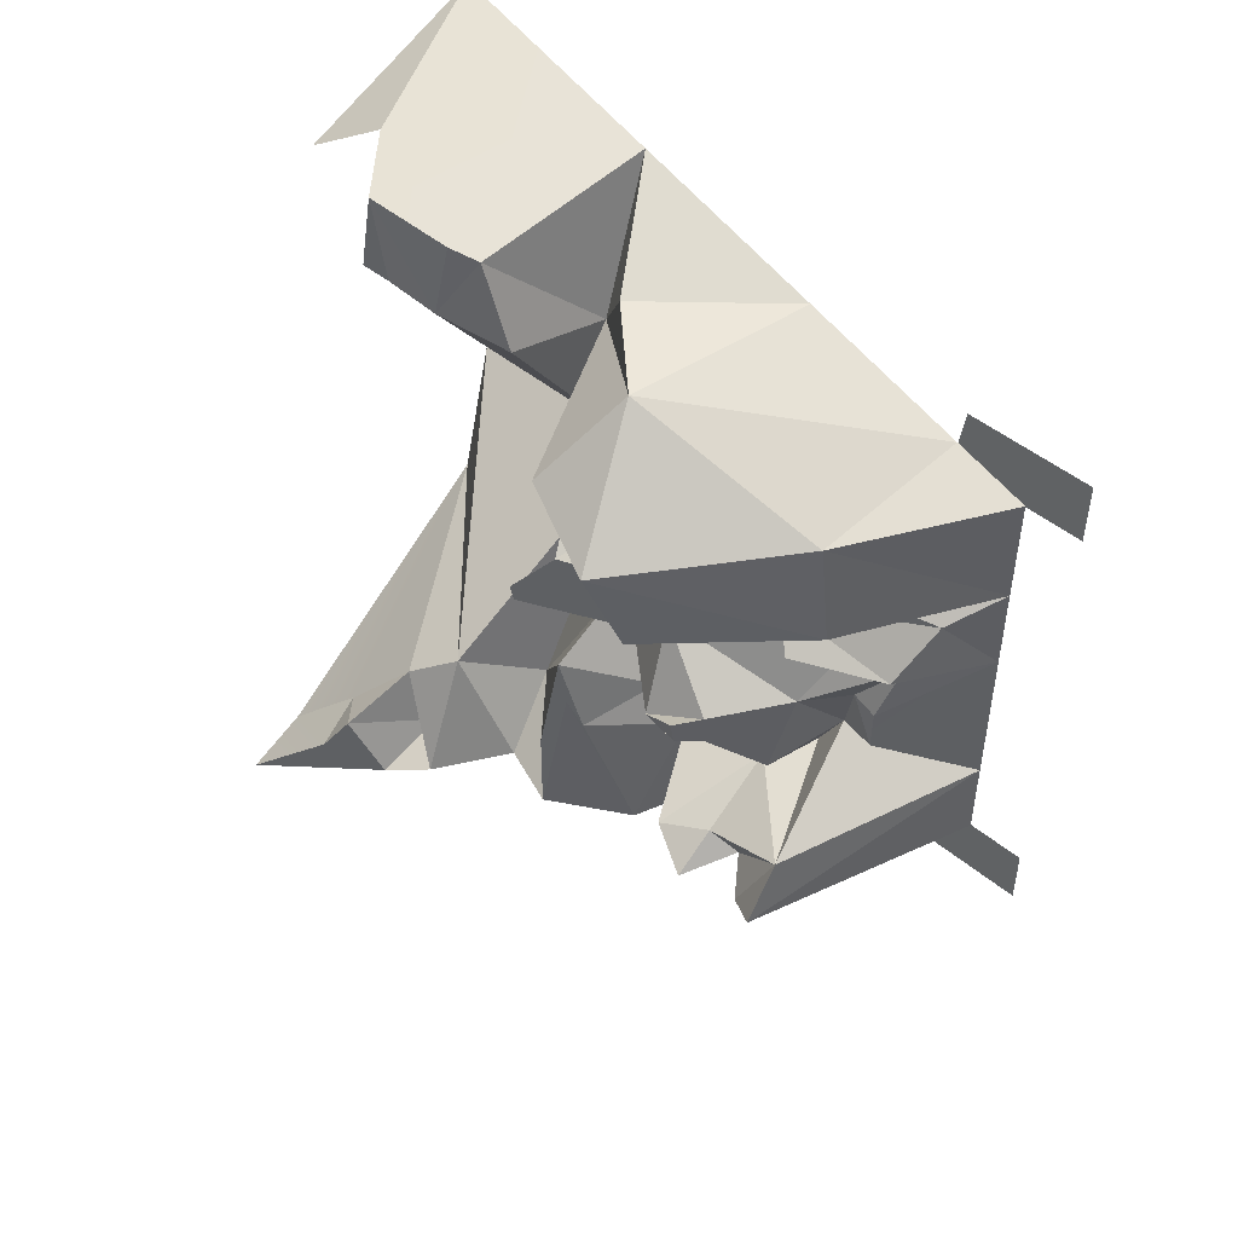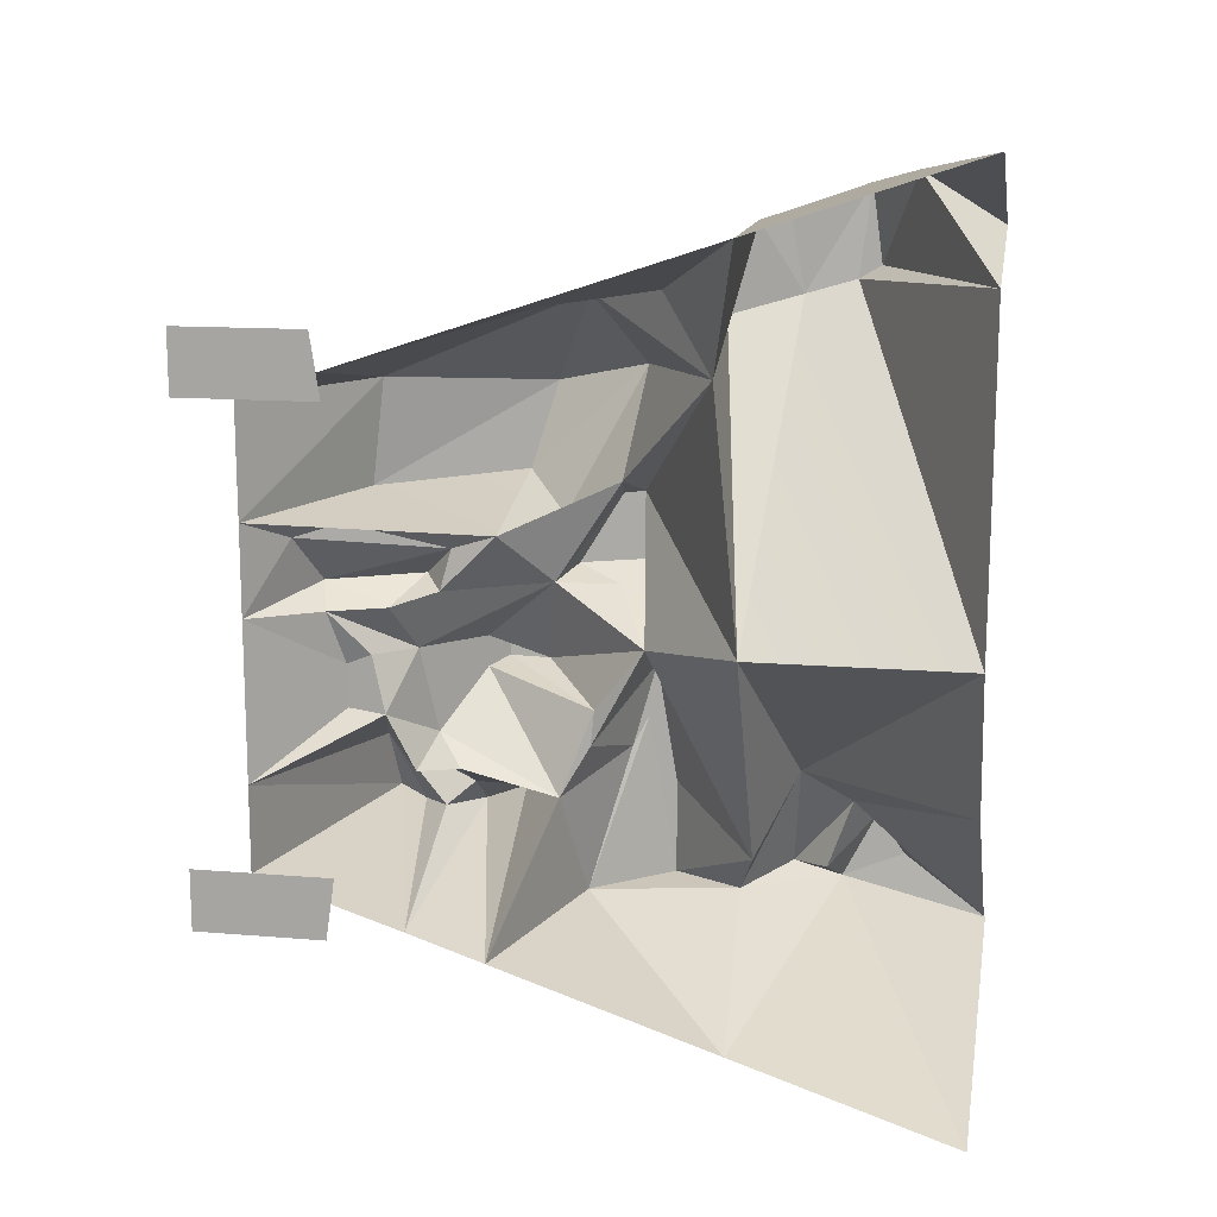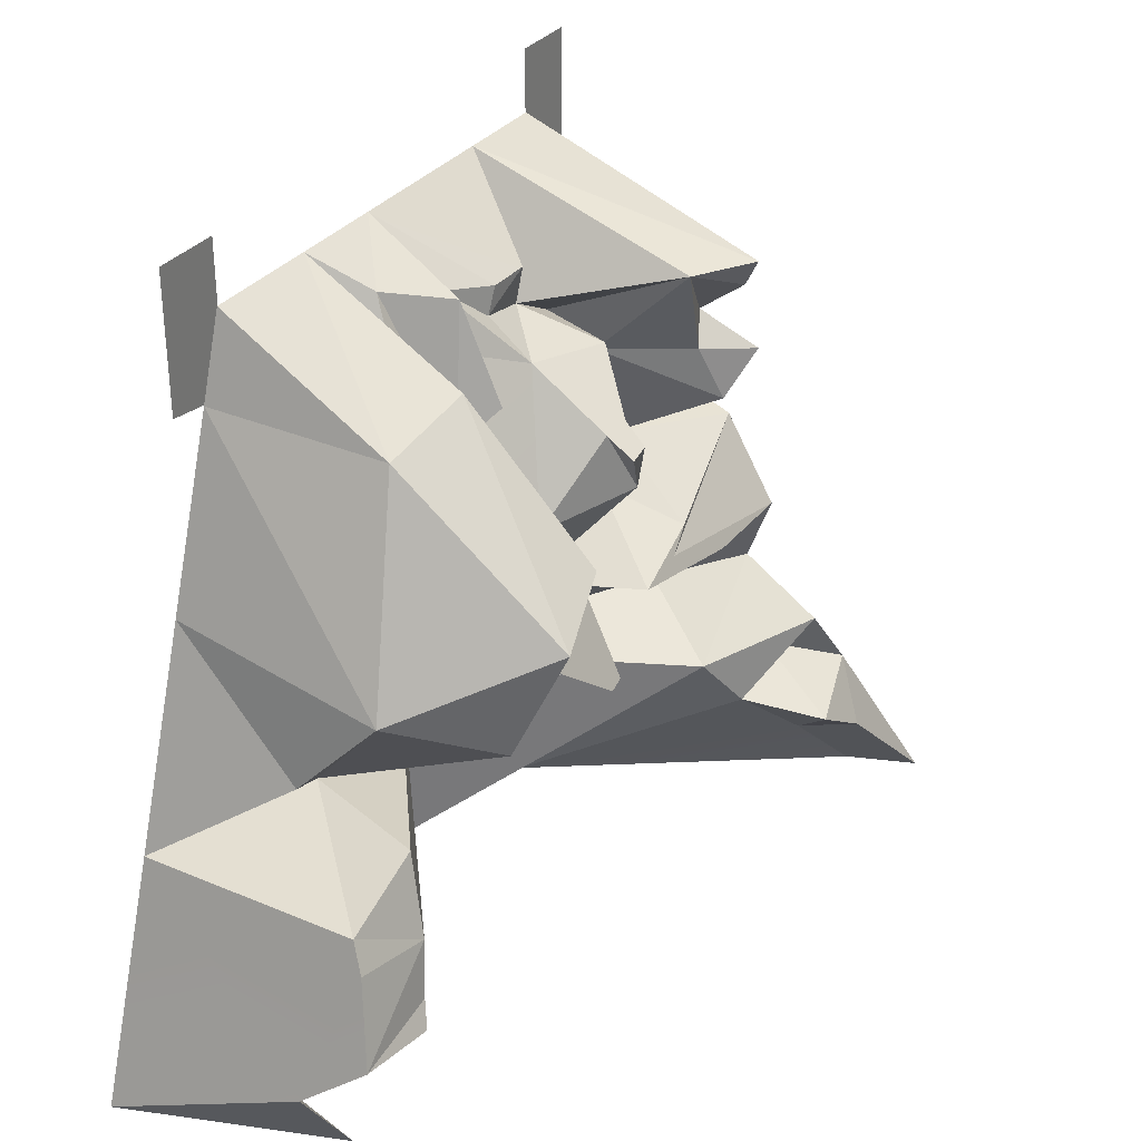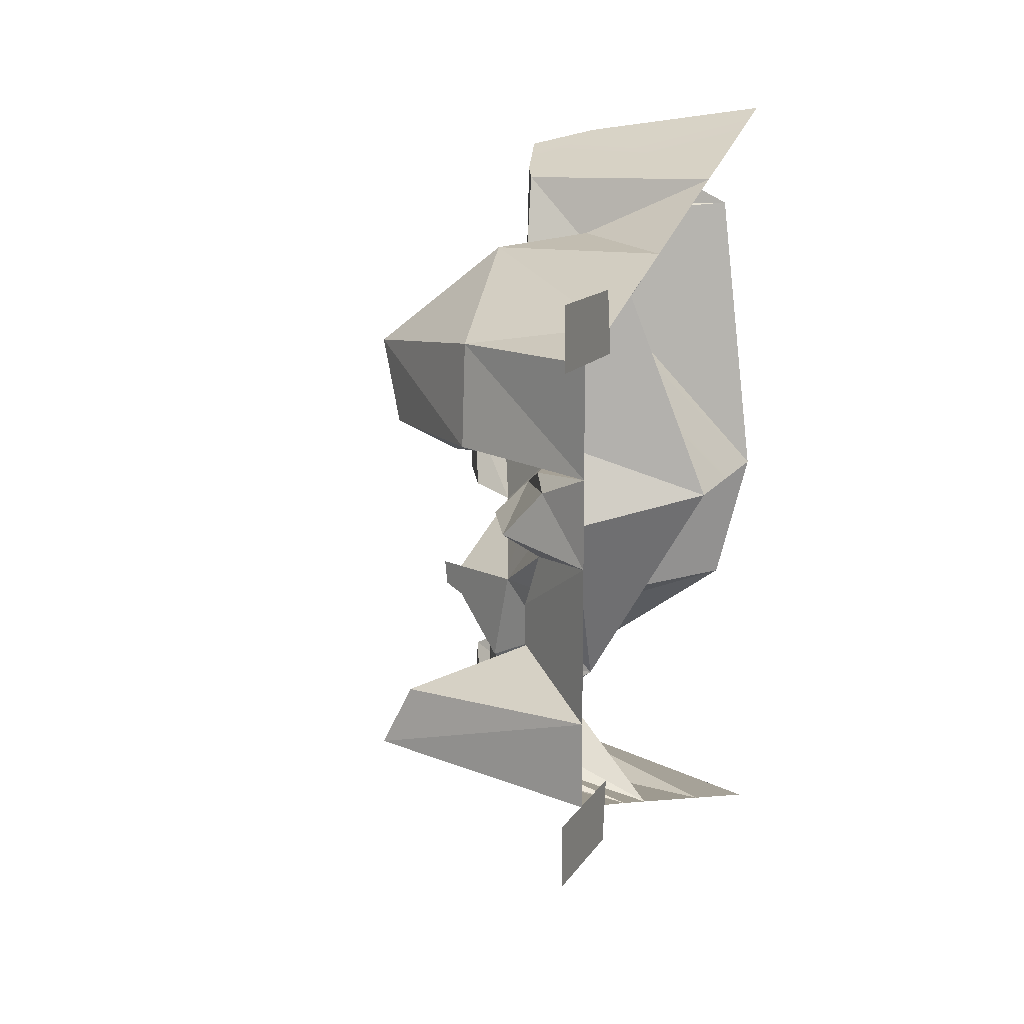
<metadata>
{"format":"obj","ext":"obj","renderer":"f3d","projection":"perspective","resolution":1024,"background":"white","views":[{"elev":47.6,"azim":133.2,"up":"+Z"},{"elev":13.7,"azim":-79.4,"up":"+Z"},{"elev":32.8,"azim":31.8,"up":"+Y"},{"elev":12.7,"azim":-159.8,"up":"+Z"}]}
</metadata>
<code>
g
v  -18.84 -3.474 -9.385
v  -30.01 -6.564 -12.19
v  -30.01 0.000119 -10.05
v  -30.01 0.000119 -6.163
v  -18.84 -3.474 -9.385
v  -30.01 0.000119 -10.05
v  -25.12 -9.502 3.728
v  -30.01 0.000119 4.934
v  -22.91 -3.629 5.281
v  -17.32 -9.332 5.216
v  -18.9 -7.492 -9.791
v  -19.87 -9.59 -8.779
v  -30.01 -10 -13.33
v  -21.02 -8.166 -1.606
v  -20.26 -10.77 -2.69
v  -19.84 -8.992 -1.669
v  -19.84 -8.992 -1.669
v  -20.26 -10.77 -2.69
v  -19.98 -8.895 -2.726
v  -30.01 0.000119 -6.163
v  -30.01 0.000119 0.9257
v  -26.15 -3.229 -3.724
v  -26.16 -3.202 -1.79
v  -27.02 -2.629 0.6592
v  -26.16 -3.202 -1.79
v  -30.01 0.000119 0.9257
v  -25.12 -9.502 3.728
v  -17.32 -9.332 5.216
v  -19.49 -11.32 3.593
v  -19.49 -11.32 3.593
v  -17.32 -9.332 5.216
v  -17.9 -14.74 10.13
v  -17.9 -14.74 10.13
v  -17.32 -9.332 5.216
v  -16.07 -10.38 9.05
v  -22.85 -4.16 9.985
v  -16.07 -10.38 9.05
v  -22.91 -3.629 5.281
v  -17.32 -9.332 5.216
v  -22.91 -3.629 5.281
v  -16.07 -10.38 9.05
v  -30.01 0.0143 10.01
v  -30.01 -3.452 11.15
v  -22.85 -4.16 9.985
v  -26.16 -3.202 -1.79
v  -26.19 -4.323 -1.343
v  -26.15 -3.229 -3.724
v  -26.19 -4.323 -1.343
v  -26.55 -4.972 -3.841
v  -26.15 -3.229 -3.724
v  -26.55 -4.972 -3.841
v  -30.01 0.000119 -6.163
v  -26.15 -3.229 -3.724
v  -24.29 -5.876 -1.432
v  -22.28 -11.42 1.217
v  -21.02 -8.166 -1.606
v  -21.02 -8.166 -1.606
v  -19.84 -8.992 -1.669
v  -21.02 -8.166 -2.998
v  -23.4 -6.503 -5.385
v  -24.29 -5.876 -1.432
v  -19.98 -8.895 -2.726
v  -21.02 -8.166 -2.998
v  -19.84 -8.992 -1.669
v  -30.01 0.000119 -6.163
v  -20.3 -3.327 -6.564
v  -18.84 -3.474 -9.385
v  -20.3 -3.327 -6.564
v  -19.6 -4.837 -9.747
v  -18.84 -3.474 -9.385
v  -19.6 -4.837 -9.747
v  -30.01 -6.564 -12.19
v  -18.84 -3.474 -9.385
v  -24.3 -11.98 -7.825
v  -21.75 -12.75 -12.83
v  -30.01 -10 -13.33
v  -24.76 -7.479 3.059
v  -26.7 -3.326 4.397
v  -25.12 -9.502 3.728
v  -25.12 -9.502 3.728
v  -26.7 -3.326 4.397
v  -30.01 0.000119 4.934
v  -30.01 0.000119 4.934
v  -26.7 -3.326 4.397
v  -27.59 -1.414 3.881
v  -24.76 -7.479 3.059
v  -27.59 -1.414 3.881
v  -26.7 -3.326 4.397
v  -24.76 -7.479 3.059
v  -24.98 -7.007 1.229
v  -23.59 -6.126 1.725
v  -24.98 -7.007 1.229
v  -25.91 -5.018 0.6599
v  -23.59 -6.126 1.725
v  -25.45 -2.117 1.661
v  -25.91 -5.018 0.6599
v  -27.02 -2.629 0.6592
v  -23.59 -6.126 1.725
v  -19.55 -13.94 4.685
v  -19.13 -14.82 4.733
v  -19.44 -14.16 2.663
v  -18.27 -16.69 2.413
v  -18.34 -16.52 1.689
v  -20.38 -12.15 1.7
v  -19.67 -21.89 -7.461
v  -28.31 -30 -6.415
v  -18.61 -24.16 -9.075
v  -17.32 -26.93 -12.08
v  -18.61 -24.16 -9.075
v  -28.31 -30 -6.415
v  -16.19 -30 -14.95
v  -30.01 -15.85 15.28
v  -24.64 -16.39 14.08
v  -30.01 -11.09 13.7
v  -21.28 -12.77 13.58
v  -30.01 -11.09 13.7
v  -24.64 -16.39 14.08
v  -21.66 -26.46 18.82
v  -21.03 -30 16.59
v  -28.33 -30 14.79
v  -28.33 -30 14.79
v  -18.79 -24.82 14.66
v  -21.66 -26.46 18.82
v  -19.01 -24.35 18.12
v  -21.66 -26.46 18.82
v  -18.79 -24.82 14.66
v  -19.24 -23.87 14.11
v  -19.01 -24.35 18.12
v  -18.79 -24.82 14.66
v  -17.04 -21.38 -12.54
v  -16.05 -23.51 -13.48
v  -20.56 -19.38 -12.78
v  -16.05 -23.51 -13.48
v  -30.01 -20.01 -16.67
v  -20.56 -19.38 -12.78
v  -30.01 -10 -13.33
v  -21.75 -12.75 -12.83
v  -30.01 -20.01 -16.67
v  -30.01 -20.01 -16.67
v  -21.75 -12.75 -12.83
v  -20.56 -19.38 -12.78
v  -21.75 -12.75 -12.83
v  -19.39 -16.34 -12.58
v  -20.56 -19.38 -12.78
v  -19.67 -21.89 -7.461
v  -17.04 -21.38 -12.54
v  -20.56 -19.38 -12.78
v  -17.32 -26.93 -12.08
v  -16.19 -30 -14.95
v  -14.77 -26.25 -12.72
v  -13.32 -30 -16.12
v  -21.28 -12.77 13.58
v  -26.33 -18.74 10.71
v  -17.9 -14.74 10.13
v  -19.6 -4.837 -9.747
v  -21.43 -6.237 -9.42
v  -30.01 -6.564 -12.19
v  -21.43 -6.237 -9.42
v  -20.3 -3.327 -6.564
v  -20.86 -7.467 -8.399
v  -26.65 -6.301 -6.227
v  -24.62 -7.722 -6.665
v  -20.3 -3.327 -6.564
v  -20.3 -3.327 -6.564
v  -24.62 -7.722 -6.665
v  -20.86 -7.467 -8.399
v  -23.64 -13.38 -4.022
v  -19.98 -8.895 -2.726
v  -20.26 -10.77 -2.69
v  -24.36 -15.68 -1.092
v  -23.64 -13.38 -4.022
v  -20.26 -10.77 -2.69
v  -30.01 0.000119 -6.163
v  -26.55 -4.972 -3.841
v  -20.3 -3.327 -6.564
v  -26.55 -4.972 -3.841
v  -26.65 -6.301 -6.227
v  -20.3 -3.327 -6.564
v  -24.62 -7.722 -6.665
v  -26.65 -6.301 -6.227
v  -23.4 -6.503 -5.385
v  -21.43 -6.237 -9.42
v  -20.86 -7.467 -8.399
v  -18.9 -7.492 -9.791
v  -20.86 -7.467 -8.399
v  -19.87 -9.59 -8.779
v  -18.9 -7.492 -9.791
v  -30.01 -10 -13.33
v  -30.01 -6.564 -12.19
v  -18.9 -7.492 -9.791
v  -21.43 -6.237 -9.42
v  -18.9 -7.492 -9.791
v  -30.01 -6.564 -12.19
v  -20.86 -7.467 -8.399
v  -24.62 -7.722 -6.665
v  -19.87 -9.59 -8.779
v  -24.3 -11.98 -7.825
v  -19.87 -9.59 -8.779
v  -24.62 -7.722 -6.665
v  -19.87 -9.59 -8.779
v  -24.3 -11.98 -7.825
v  -30.01 -10 -13.33
v  -19.79 -15.48 -2.84
v  -19.94 -15.18 -5.168
v  -20.25 -14.49 -6.509
v  -19.4 -16.33 -8.321
v  -19.39 -16.34 -12.58
v  -20.25 -14.49 -6.509
v  -19.94 -15.18 -5.168
v  -21.75 -12.75 -12.83
v  -19.94 -15.18 -5.168
v  -19.39 -16.34 -12.58
v  -21.75 -12.75 -12.83
v  -15.36 -24.99 -10.69
v  -14.77 -26.25 -12.72
v  -16.05 -23.51 -13.48
v  -19.67 -21.89 -7.461
v  -18.61 -24.16 -9.075
v  -17.04 -21.38 -12.54
v  -18.61 -24.16 -9.075
v  -19.12 -23.08 -12.06
v  -17.04 -21.38 -12.54
v  -17.04 -21.38 -12.54
v  -19.12 -23.08 -12.06
v  -16.05 -23.51 -13.48
v  -23.81 -20.3 -10.27
v  -20.56 -19.38 -12.78
v  -19.39 -16.34 -12.58
v  -24.36 -15.68 -1.092
v  -23.71 -13.24 -5.618
v  -23.64 -13.38 -4.022
v  -20.25 -14.49 -6.509
v  -21.75 -12.75 -12.83
v  -24.3 -11.98 -7.825
v  -21.06 -14.05 0.959
v  -24.36 -15.68 -1.092
v  -22.28 -11.42 1.217
v  -22.28 -11.42 1.217
v  -25.12 -9.502 3.728
v  -21.02 -14.13 5.463
v  -25.12 -9.502 3.728
v  -19.49 -11.32 3.593
v  -21.02 -14.13 5.463
v  -19.49 -11.32 3.593
v  -17.9 -14.74 10.13
v  -21.02 -14.13 5.463
v  -17.9 -14.74 10.13
v  -26.33 -18.74 10.71
v  -21.02 -14.13 5.463
v  -24.98 -7.007 1.229
v  -24.76 -7.479 3.059
v  -25.12 -9.502 3.728
v  -25.45 -2.117 1.661
v  -30.01 0.000119 0.9257
v  -27.59 -1.414 3.881
v  -30.01 0.000119 4.934
v  -27.59 -1.414 3.881
v  -30.01 0.000119 0.9257
v  -27.02 -2.629 0.6592
v  -30.01 0.000119 0.9257
v  -25.45 -2.117 1.661
v  -20.48 -19.79 16.61
v  -30.01 -20.01 16.67
v  -19.91 -21.02 17
v  -21.66 -26.46 18.82
v  -19.01 -24.35 18.12
v  -30.01 -30 20
v  -30.01 -30 20
v  -21.03 -30 16.59
v  -21.66 -26.46 18.82
v  -19.55 -13.94 4.685
v  -21.02 -14.13 5.463
v  -19.13 -14.82 4.733
v  -22.28 -11.42 1.217
v  -20.38 -12.15 1.7
v  -21.06 -14.05 0.959
v  -30.01 -20.35 0.1368
v  -23.81 -20.3 -10.27
v  -24.36 -15.68 -1.092
v  -23.81 -20.3 -10.27
v  -30.01 -20.35 0.1368
v  -19.67 -21.89 -7.461
v  -30.01 -20.35 0.1368
v  -30.01 -30 0.139
v  -19.67 -21.89 -7.461
v  -30.01 -30 0.139
v  -28.31 -30 -6.415
v  -19.67 -21.89 -7.461
v  -30.01 -30 0.139
v  -19.24 -23.87 14.11
v  -28.33 -30 14.79
v  -18.79 -24.82 14.66
v  -28.33 -30 14.79
v  -19.24 -23.87 14.11
v  -22.91 -3.629 5.281
v  -30.01 0.000119 4.934
v  -22.85 -4.16 9.985
v  -30.01 0.0143 10.01
v  -22.85 -4.16 9.985
v  -30.01 0.000119 4.934
v  -30.01 -20.01 16.67
v  -20.48 -19.79 16.61
v  -26.33 -18.74 10.71
v  -20.69 -18.53 12.65
v  -20.48 -19.79 16.61
v  -19.61 -21.65 13.49
v  -19.91 -21.02 17
v  -19.61 -21.65 13.49
v  -20.48 -19.79 16.61
v  -26.33 -18.74 10.71
v  -20.48 -19.79 16.61
v  -20.69 -18.53 12.65
v  -30.01 -15.85 15.28
v  -30.01 -20.01 16.67
v  -24.64 -16.39 14.08
v  -26.33 -18.74 10.71
v  -24.64 -16.39 14.08
v  -30.01 -20.01 16.67
v  -21.28 -12.77 13.58
v  -30.01 -3.452 11.15
v  -30.01 -11.09 13.7
v  -24.64 -16.39 14.08
v  -26.33 -18.74 10.71
v  -21.28 -12.77 13.58
v  -24.29 -5.876 -1.432
v  -26.55 -4.972 -3.841
v  -26.19 -4.323 -1.343
v  -30.01 2.725 -12.79
v  -30.01 2.725 -10.01
v  -30.01 -3.587 -10.01
v  -30.01 -3.18 -12.79
v  -30.01 2.725 9.969
v  -30.01 2.725 12.84
v  -30.01 -3.162 12.84
v  -30.01 -3.587 9.969
v  -22.28 -11.42 1.217
v  -19.55 -13.94 4.685
v  -20.38 -12.15 1.7
v  -20.3 -3.327 -6.564
v  -21.43 -6.237 -9.42
v  -19.6 -4.837 -9.747
v  -25.91 -5.018 0.6599
v  -24.98 -7.007 1.229
v  -24.29 -5.876 -1.432
v  -22.28 -11.42 1.217
v  -19.01 -24.35 18.12
v  -19.24 -23.87 14.11
v  -19.61 -21.65 13.49
v  -19.61 -21.65 13.49
v  -30.01 -20.35 0.1368
v  -20.69 -18.53 12.65
v  -26.33 -18.74 10.71
v  -30.01 -20.35 0.1368
v  -19.13 -14.82 4.733
v  -20.69 -18.53 12.65
v  -30.01 -20.35 0.1368
v  -26.33 -18.74 10.71
v  -24.36 -15.68 -1.092
v  -20.26 -10.77 -2.69
v  -22.28 -11.42 1.217
v  -22.28 -11.42 1.217
v  -20.26 -10.77 -2.69
v  -21.02 -8.166 -1.606
v  -26.19 -4.323 -1.343
v  -26.16 -3.202 -1.79
v  -27.02 -2.629 0.6592
v  -25.12 -9.502 3.728
v  -22.28 -11.42 1.217
v  -24.98 -7.007 1.229
v  -23.59 -6.126 1.725
v  -25.45 -2.117 1.661
v  -24.76 -7.479 3.059
v  -25.45 -2.117 1.661
v  -27.59 -1.414 3.881
v  -24.76 -7.479 3.059
v  -21.06 -14.05 0.959
v  -20.38 -12.15 1.7
v  -18.34 -16.52 1.689
v  -24.36 -15.68 -1.092
v  -14.77 -26.25 -12.72
v  -15.36 -24.99 -10.69
v  -17.32 -26.93 -12.08
v  -16.05 -23.51 -13.48
v  -19.12 -23.08 -12.06
v  -15.36 -24.99 -10.69
v  -19.12 -23.08 -12.06
v  -18.61 -24.16 -9.075
v  -15.36 -24.99 -10.69
v  -15.36 -24.99 -10.69
v  -18.61 -24.16 -9.075
v  -17.32 -26.93 -12.08
v  -14.77 -26.25 -12.72
v  -13.32 -30 -16.12
v  -16.05 -23.51 -13.48
v  -13.32 -30 -16.12
v  -30.01 -30 -20
v  -16.05 -23.51 -13.48
v  -30.01 -30 -20
v  -30.01 -20.01 -16.67
v  -16.05 -23.51 -13.48
v  -23.81 -20.3 -10.27
v  -19.67 -21.89 -7.461
v  -20.56 -19.38 -12.78
v  -23.71 -13.24 -5.618
v  -24.3 -11.98 -7.825
v  -23.64 -13.38 -4.022
v  -24.62 -7.722 -6.665
v  -23.4 -6.503 -5.385
v  -24.3 -11.98 -7.825
v  -23.4 -6.503 -5.385
v  -21.02 -8.166 -2.998
v  -24.3 -11.98 -7.825
v  -24.3 -11.98 -7.825
v  -21.02 -8.166 -2.998
v  -23.64 -13.38 -4.022
v  -21.02 -8.166 -2.998
v  -19.98 -8.895 -2.726
v  -23.64 -13.38 -4.022
v  -24.36 -15.68 -1.092
v  -23.81 -20.3 -10.27
v  -19.79 -15.48 -2.84
v  -19.79 -15.48 -2.84
v  -23.81 -20.3 -10.27
v  -19.4 -16.33 -8.321
v  -19.4 -16.33 -8.321
v  -23.81 -20.3 -10.27
v  -19.39 -16.34 -12.58
v  -20.25 -14.49 -6.509
v  -23.71 -13.24 -5.618
v  -19.79 -15.48 -2.84
v  -19.79 -15.48 -2.84
v  -23.71 -13.24 -5.618
v  -24.36 -15.68 -1.092
v  -23.71 -13.24 -5.618
v  -20.25 -14.49 -6.509
v  -24.3 -11.98 -7.825
v  -30.01 -20.35 0.1368
v  -24.36 -15.68 -1.092
v  -19.13 -14.82 4.733
v  -18.34 -16.52 1.689
v  -18.27 -16.69 2.413
v  -24.36 -15.68 -1.092
v  -24.36 -15.68 -1.092
v  -18.27 -16.69 2.413
v  -19.13 -14.82 4.733
v  -19.61 -21.65 13.49
v  -19.24 -23.87 14.11
v  -30.01 -30 0.139
v  -30.01 -20.35 0.1368
v  -17.9 -14.74 10.13
v  -16.07 -10.38 9.05
v  -21.28 -12.77 13.58
v  -16.07 -10.38 9.05
v  -22.85 -4.16 9.985
v  -21.28 -12.77 13.58
v  -22.85 -4.16 9.985
v  -30.01 -3.452 11.15
v  -21.28 -12.77 13.58
v  -26.65 -6.301 -6.227
v  -26.55 -4.972 -3.841
v  -23.4 -6.503 -5.385
v  -23.4 -6.503 -5.385
v  -26.55 -4.972 -3.841
v  -24.29 -5.876 -1.432
v  -21.02 -14.13 5.463
v  -19.55 -13.94 4.685
v  -22.28 -11.42 1.217
v  -26.19 -4.323 -1.343
v  -27.02 -2.629 0.6592
v  -24.29 -5.876 -1.432
v  -27.02 -2.629 0.6592
v  -25.91 -5.018 0.6599
v  -24.29 -5.876 -1.432
v  -19.91 -21.02 17
v  -19.01 -24.35 18.12
v  -19.61 -21.65 13.49
v  -21.02 -14.13 5.463
v  -26.33 -18.74 10.71
v  -19.13 -14.82 4.733
g Object18-Pivot
f 1 2 3
f 4 5 6
f 7 8 9
f 9 10 7
f 11 12 13
f 14 15 16
f 17 18 19
f 20 21 22
f 23 22 21
f 24 25 26
f 27 28 29
f 30 31 32
f 33 34 35
f 36 37 38
f 39 40 41
f 42 43 44
f 45 46 47
f 48 49 50
f 51 52 53
f 54 55 56
f 57 58 59
f 59 60 57
f 60 61 57
f 62 63 64
f 65 66 67
f 68 69 70
f 71 72 73
f 74 75 76
f 77 78 79
f 80 81 82
f 83 84 85
f 86 87 88
f 89 90 91
f 92 93 94
f 95 96 97
f 98 96 95
f 99 100 101
f 100 102 101
f 102 103 101
f 104 99 101
f 103 104 101
f 105 106 107
f 108 109 110
f 110 111 108
f 112 113 114
f 115 116 117
f 118 119 120
f 121 122 123
f 124 125 126
f 127 128 129
f 130 131 132
f 133 134 135
f 136 137 138
f 139 140 141
f 142 143 144
f 145 146 147
f 148 149 150
f 149 151 150
f 152 153 154
f 155 156 157
f 158 159 160
f 161 162 163
f 164 165 166
f 167 168 169
f 170 171 172
f 173 174 175
f 176 177 178
f 179 180 181
f 182 183 184
f 185 186 187
f 188 189 190
f 191 192 193
f 194 195 196
f 197 198 199
f 200 201 202
f 203 204 205
f 204 203 206
f 206 207 204
f 208 209 210
f 211 212 213
f 214 215 216
f 217 218 219
f 220 221 222
f 223 224 225
f 226 227 228
f 229 230 231
f 232 233 234
f 235 236 237
f 238 239 240
f 241 242 243
f 244 245 246
f 247 248 249
f 250 251 252
f 253 254 255
f 256 257 258
f 259 260 261
f 262 263 264
f 263 265 264
f 265 266 264
f 267 265 263
f 268 269 270
f 271 272 273
f 274 275 276
f 277 278 279
f 280 281 282
f 283 284 285
f 286 287 288
f 289 290 291
f 292 293 294
f 295 296 297
f 298 299 300
f 301 302 303
f 304 305 306
f 307 308 309
f 310 311 312
f 313 314 315
f 316 317 318
f 319 320 321
f 322 323 324
f 325 326 327
f 328 329 330
f 331 328 330
f 332 333 334
f 335 332 334
f 336 337 338
f 339 340 341
f 342 343 344
f 343 345 344
f 346 347 348
f 349 350 351
f 352 353 354
f 355 356 357
f 358 359 360
f 361 362 363
f 364 365 366
f 367 368 369
f 370 371 372
f 373 374 375
f 376 377 378
f 376 378 379
f 380 381 382
f 383 384 385
f 386 387 388
f 389 390 391
f 392 393 394
f 395 396 397
f 398 399 400
f 401 402 403
f 404 405 406
f 407 408 409
f 410 411 412
f 413 414 415
f 416 417 418
f 419 420 421
f 422 423 424
f 425 426 427
f 428 429 430
f 431 432 433
f 434 435 436
f 437 438 439
f 440 441 442
f 443 444 445
f 446 447 448
f 448 449 446
f 450 451 452
f 453 454 455
f 456 457 458
f 459 460 461
f 462 463 464
f 465 466 467
f 468 469 470
f 471 472 473
f 474 475 476
f 477 478 479
g

</code>
